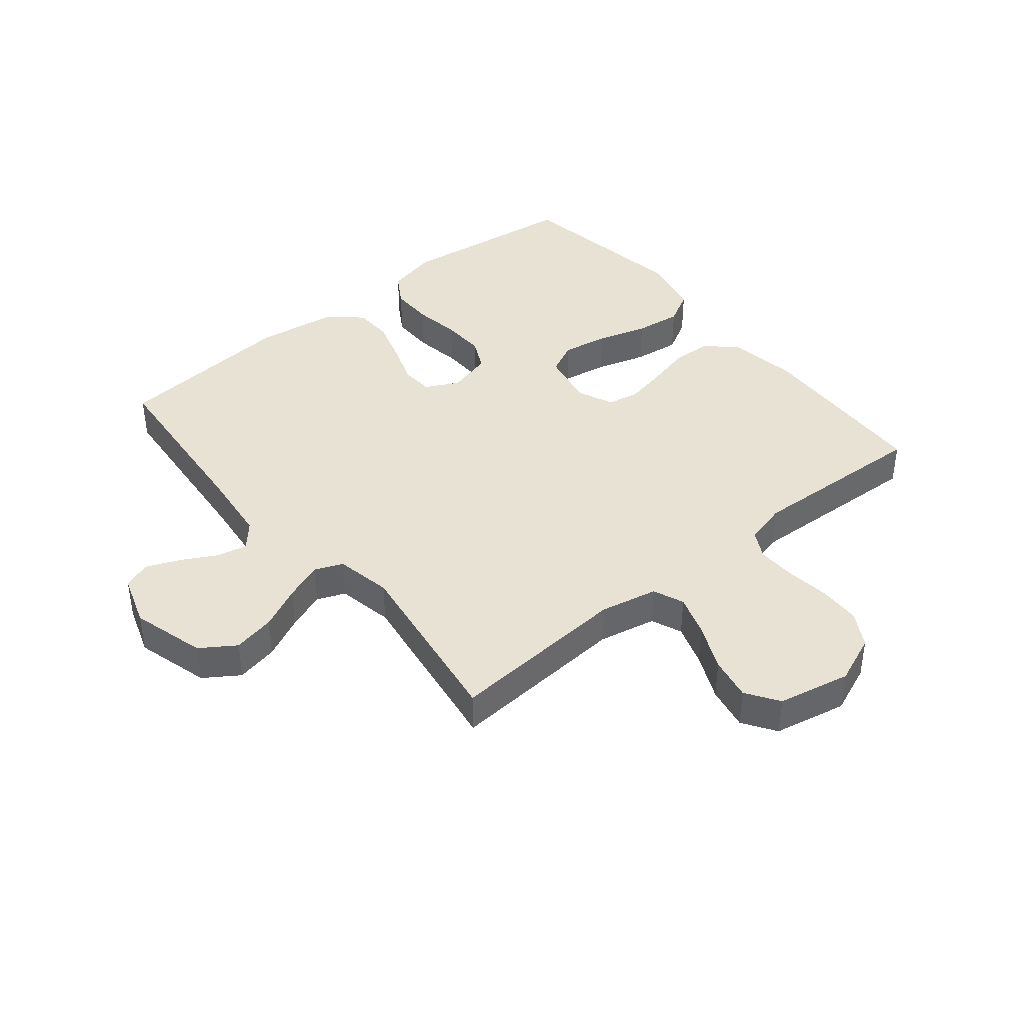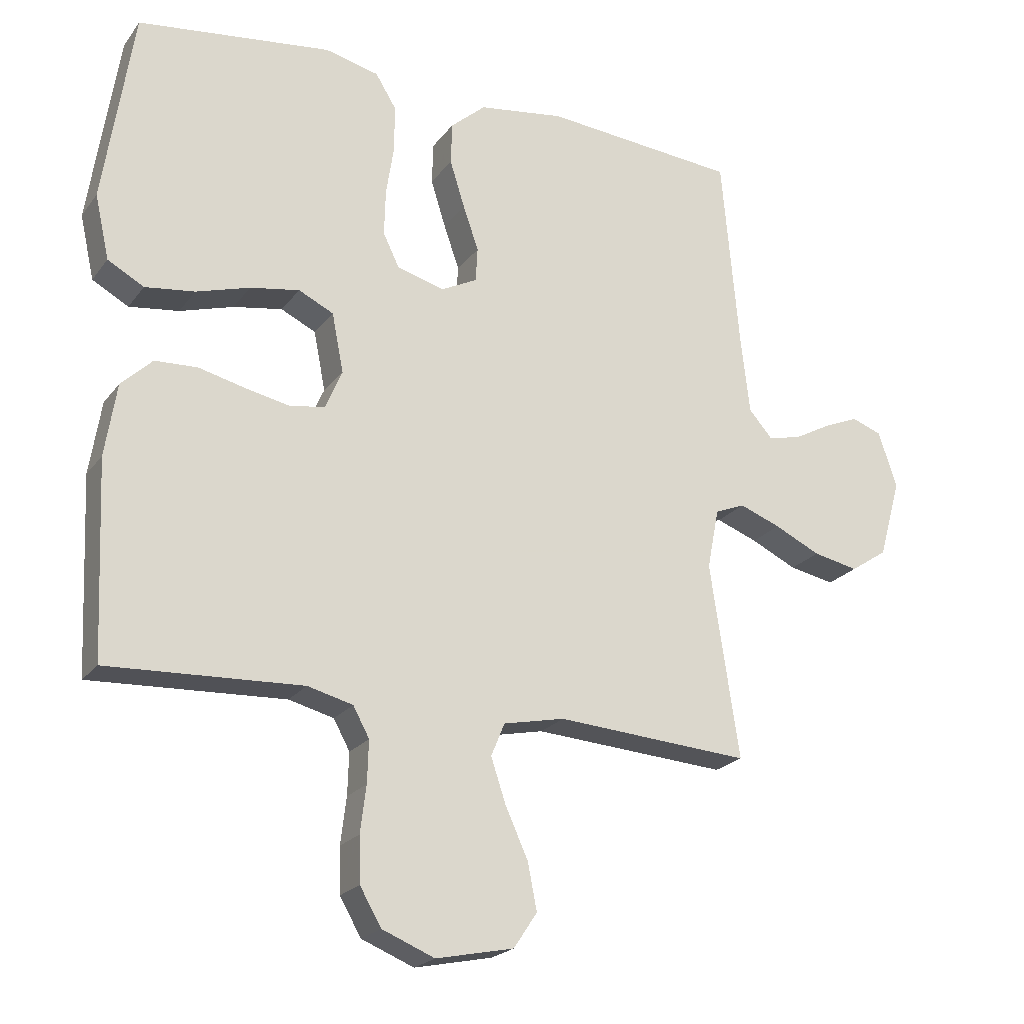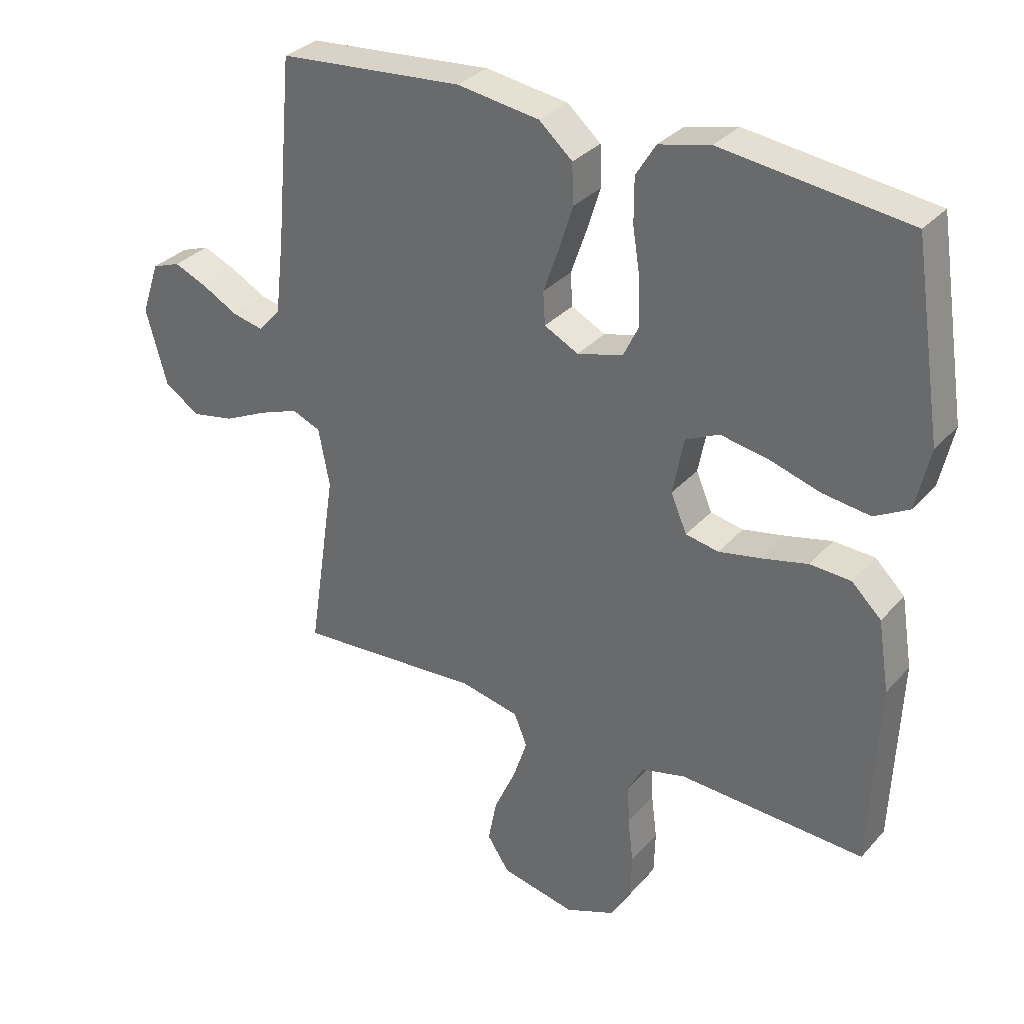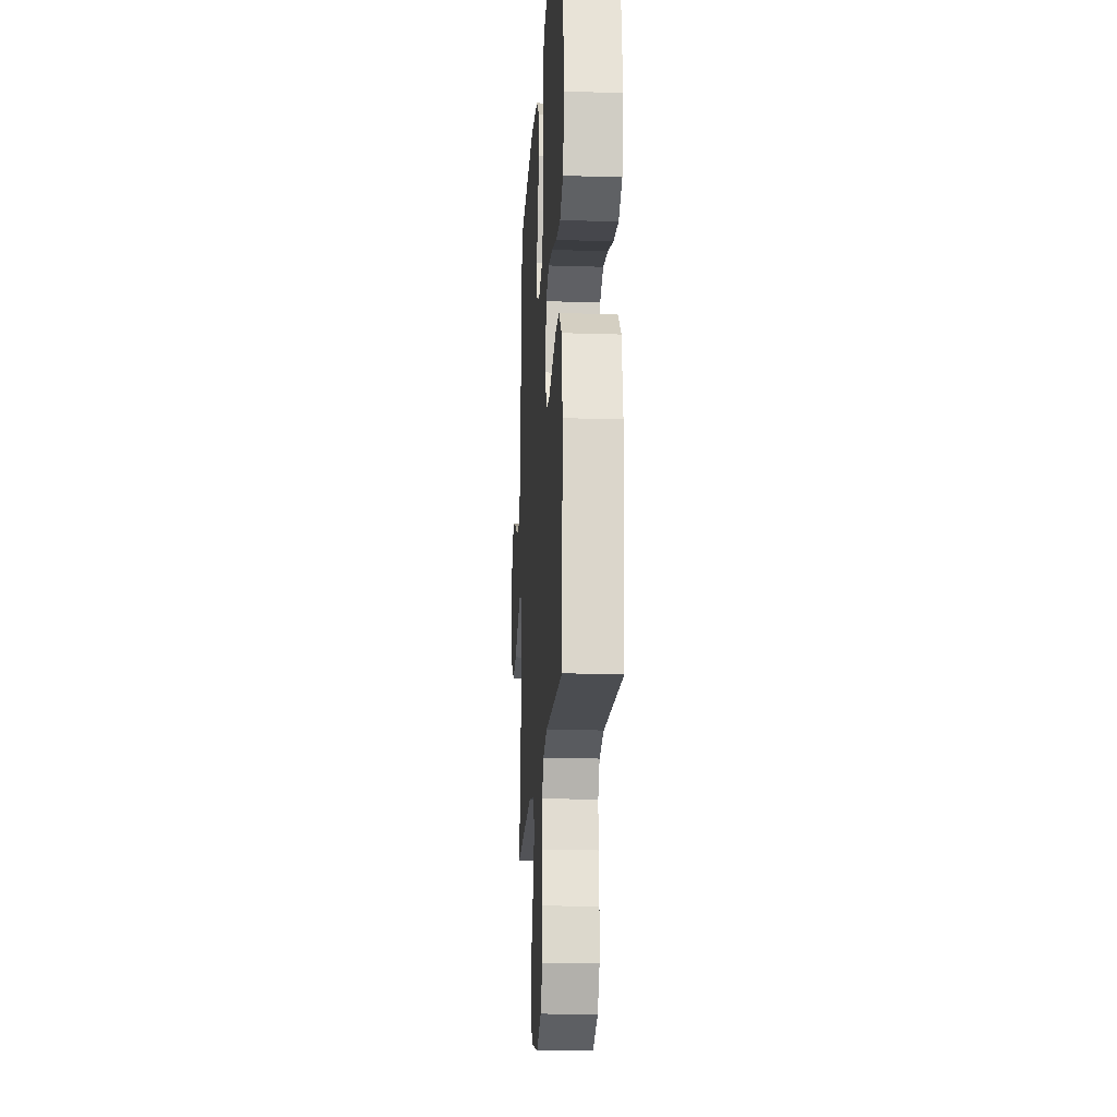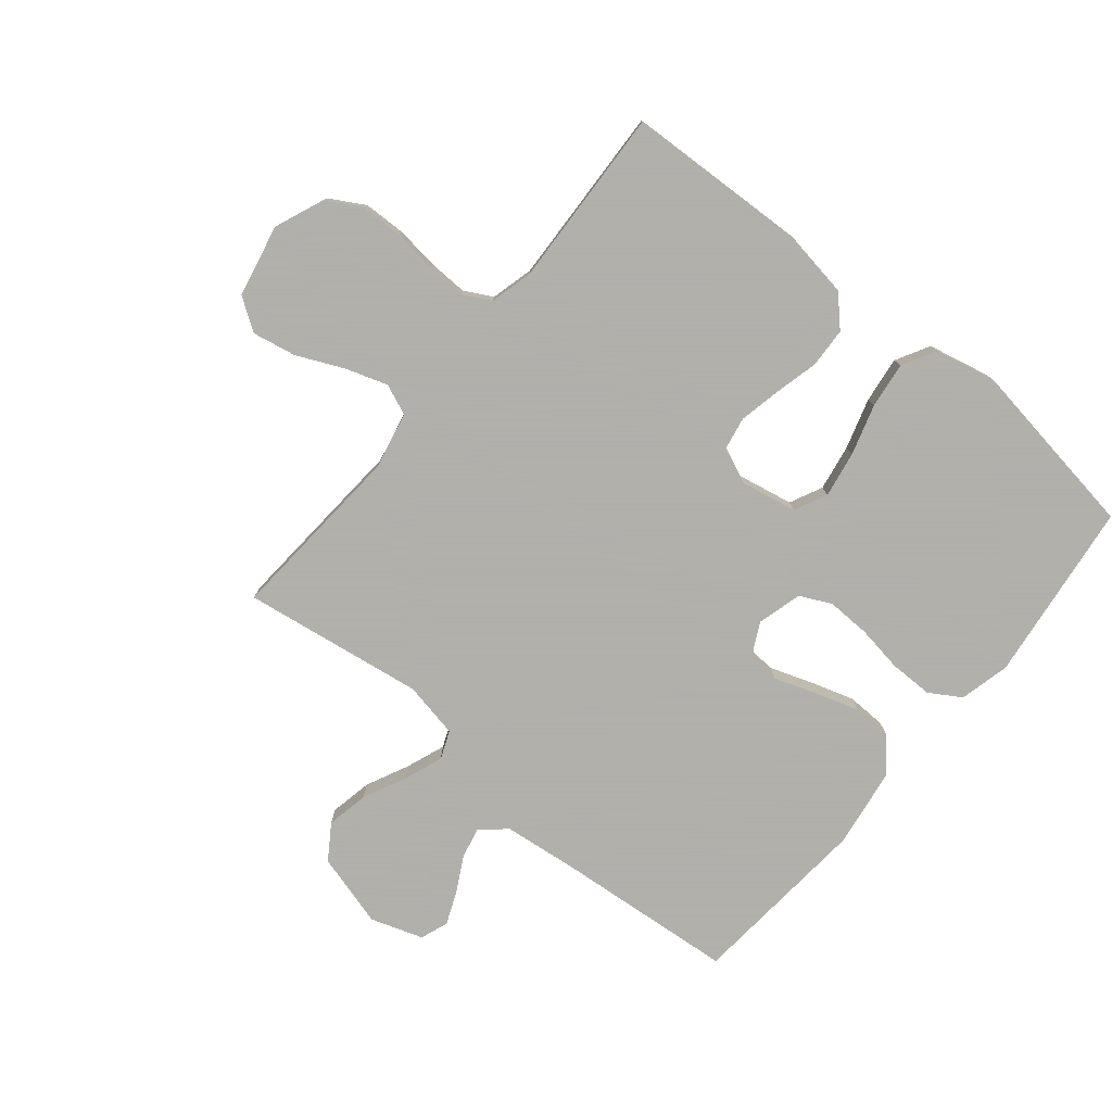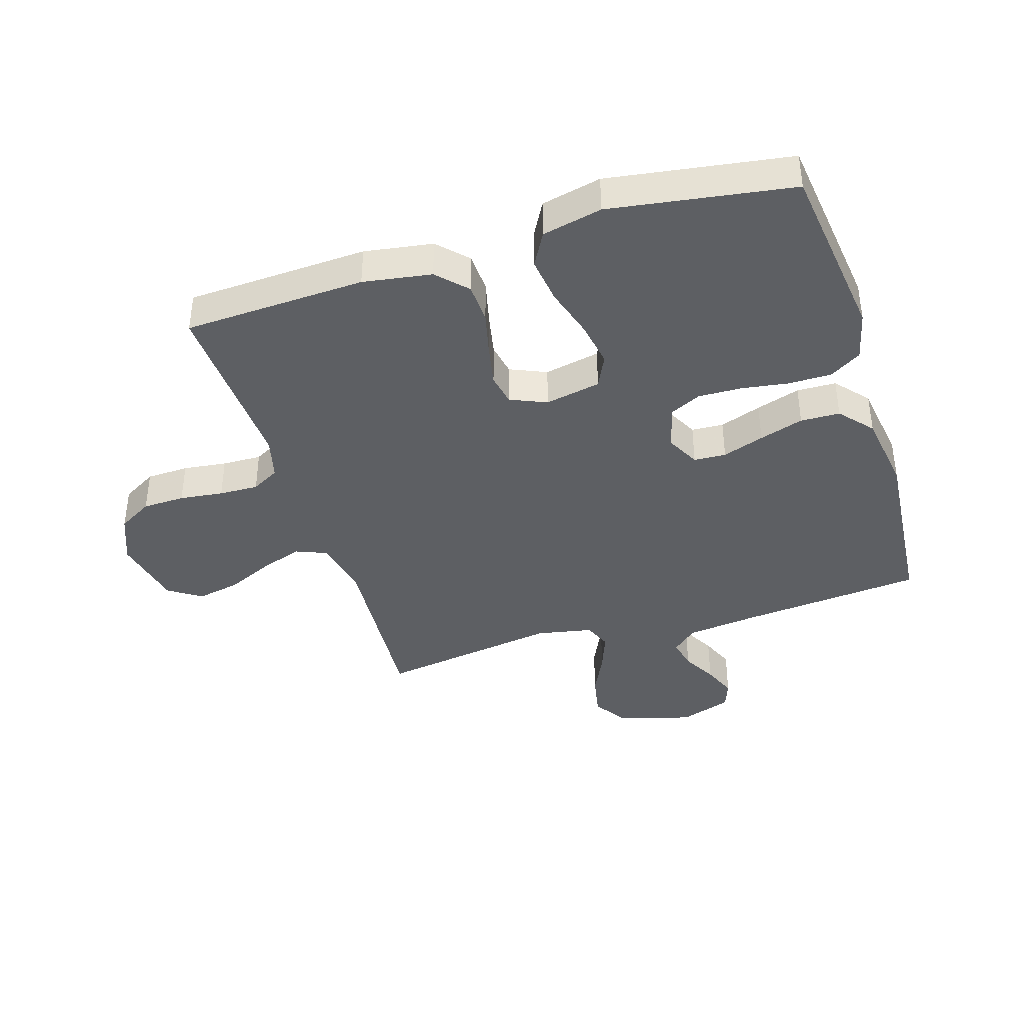
<metadata>
{"format":"obj","ext":"obj","renderer":"f3d","projection":"perspective","resolution":1024,"background":"white","views":[{"elev":40.8,"azim":140.6,"up":"+Y"},{"elev":-21.7,"azim":-26.5,"up":"+Z"},{"elev":32.2,"azim":-145.7,"up":"+Z"},{"elev":-18.3,"azim":-93.5,"up":"+Z"},{"elev":-78.4,"azim":-129.5,"up":"+Y"},{"elev":-39.9,"azim":-72.6,"up":"+Y"}]}
</metadata>
<code>
v -0.5 0.07 0.5
v -0.2 0.07 0.537
v -0.117 0.07 0.517
v -0.085 0.07 0.465
v -0.085 0.07 0.393
v -0.097 0.07 0.316
v -0.099 0.07 0.244
v -0.074 0.07 0.192
v 0 0.07 0.172
v 0.055 0.07 0.2
v 0.058 0.07 0.253
v 0.034 0.07 0.322
v 0.011 0.07 0.395
v 0.013 0.07 0.46
v 0.067 0.07 0.507
v 0.2 0.07 0.526
v 0.5 0.07 0.5
v 0.527 0.07 0.2
v 0.541 0.07 0.079
v 0.577 0.07 0.038
v 0.628 0.07 0.049
v 0.685 0.07 0.08
v 0.74 0.07 0.103
v 0.786 0.07 0.086
v 0.815 0.07 0
v 0.781 0.07 -0.122
v 0.724 0.07 -0.16
v 0.654 0.07 -0.146
v 0.583 0.07 -0.112
v 0.519 0.07 -0.088
v 0.473 0.07 -0.107
v 0.455 0.07 -0.2
v 0.5 0.07 -0.5
v 0.2 0.07 -0.479
v 0.105 0.07 -0.499
v 0.084 0.07 -0.55
v 0.107 0.07 -0.619
v 0.142 0.07 -0.696
v 0.156 0.07 -0.768
v 0.12 0.07 -0.822
v 0 0.07 -0.847
v -0.081 0.07 -0.814
v -0.114 0.07 -0.757
v -0.116 0.07 -0.687
v -0.107 0.07 -0.615
v -0.105 0.07 -0.55
v -0.13 0.07 -0.504
v -0.2 0.07 -0.486
v -0.5 0.07 -0.5
v -0.513 0.07 -0.2
v -0.495 0.07 -0.087
v -0.447 0.07 -0.041
v -0.381 0.07 -0.038
v -0.307 0.07 -0.056
v -0.239 0.07 -0.07
v -0.186 0.07 -0.06
v -0.16 0.07 0
v -0.178 0.07 0.092
v -0.232 0.07 0.118
v -0.308 0.07 0.105
v -0.391 0.07 0.08
v -0.468 0.07 0.07
v -0.524 0.07 0.101
v -0.546 0.07 0.2
v -0.5 0 0.5
v -0.2 0 0.537
v -0.117 0 0.517
v -0.085 0 0.465
v -0.085 0 0.393
v -0.097 0 0.316
v -0.099 0 0.244
v -0.074 0 0.192
v 0 0 0.172
v 0.055 0 0.2
v 0.058 0 0.253
v 0.034 0 0.322
v 0.011 0 0.395
v 0.013 0 0.46
v 0.067 0 0.507
v 0.2 0 0.526
v 0.5 0 0.5
v 0.527 0 0.2
v 0.541 0 0.079
v 0.577 0 0.038
v 0.628 0 0.049
v 0.685 0 0.08
v 0.74 0 0.103
v 0.786 0 0.086
v 0.815 0 0
v 0.781 0 -0.122
v 0.724 0 -0.16
v 0.654 0 -0.146
v 0.583 0 -0.112
v 0.519 0 -0.088
v 0.473 0 -0.107
v 0.455 0 -0.2
v 0.5 0 -0.5
v 0.2 0 -0.479
v 0.105 0 -0.499
v 0.084 0 -0.55
v 0.107 0 -0.619
v 0.142 0 -0.696
v 0.156 0 -0.768
v 0.12 0 -0.822
v 0 0 -0.847
v -0.081 0 -0.814
v -0.114 0 -0.757
v -0.116 0 -0.687
v -0.107 0 -0.615
v -0.105 0 -0.55
v -0.13 0 -0.504
v -0.2 0 -0.486
v -0.5 0 -0.5
v -0.513 0 -0.2
v -0.495 0 -0.087
v -0.447 0 -0.041
v -0.381 0 -0.038
v -0.307 0 -0.056
v -0.239 0 -0.07
v -0.186 0 -0.06
v -0.16 0 0
v -0.178 0 0.092
v -0.232 0 0.118
v -0.308 0 0.105
v -0.391 0 0.08
v -0.468 0 0.07
v -0.524 0 0.101
v -0.546 0 0.2
f 60 61 62 63
f 59 60 63 64
f 51 52 53 54
f 51 54 55
f 48 49 50 51
f 47 48 51 55
f 46 47 55 56
f 42 43 44 45
f 42 45 46
f 41 42 46
f 37 38 39 40
f 36 37 40 41
f 32 33 34
f 31 32 34 35
f 26 27 28 29
f 26 29 30
f 25 26 30
f 24 25 30
f 21 22 23 24
f 21 24 30 31
f 15 16 17 18
f 15 18 19
f 14 15 19 20
f 11 12 13 14
f 3 4 5 6
f 3 6 7
f 2 3 7
f 59 64 1 2
f 58 59 2 7
f 57 58 7 8
f 56 57 8 9
f 36 41 46 56
f 35 36 56 9
f 31 35 9 10
f 20 21 31
f 11 14 20 31
f 10 11 31
f 127 126 125 124
f 128 127 124 123
f 118 117 116 115
f 119 118 115
f 115 114 113 112
f 119 115 112 111
f 120 119 111 110
f 109 108 107 106
f 110 109 106
f 110 106 105
f 104 103 102 101
f 105 104 101 100
f 98 97 96
f 99 98 96 95
f 93 92 91 90
f 94 93 90
f 94 90 89
f 94 89 88
f 88 87 86 85
f 95 94 88 85
f 82 81 80 79
f 83 82 79
f 84 83 79 78
f 78 77 76 75
f 70 69 68 67
f 71 70 67
f 71 67 66
f 66 65 128 123
f 71 66 123 122
f 72 71 122 121
f 73 72 121 120
f 120 110 105 100
f 73 120 100 99
f 74 73 99 95
f 95 85 84
f 95 84 78 75
f 95 75 74
f 1 65 66 2
f 2 66 67 3
f 3 67 68 4
f 4 68 69 5
f 5 69 70 6
f 6 70 71 7
f 7 71 72 8
f 8 72 73 9
f 9 73 74 10
f 10 74 75 11
f 11 75 76 12
f 12 76 77 13
f 13 77 78 14
f 14 78 79 15
f 15 79 80 16
f 16 80 81 17
f 17 81 82 18
f 18 82 83 19
f 19 83 84 20
f 20 84 85 21
f 21 85 86 22
f 22 86 87 23
f 23 87 88 24
f 24 88 89 25
f 25 89 90 26
f 26 90 91 27
f 27 91 92 28
f 28 92 93 29
f 29 93 94 30
f 30 94 95 31
f 31 95 96 32
f 32 96 97 33
f 33 97 98 34
f 34 98 99 35
f 35 99 100 36
f 36 100 101 37
f 37 101 102 38
f 38 102 103 39
f 39 103 104 40
f 40 104 105 41
f 41 105 106 42
f 42 106 107 43
f 43 107 108 44
f 44 108 109 45
f 45 109 110 46
f 46 110 111 47
f 47 111 112 48
f 48 112 113 49
f 49 113 114 50
f 50 114 115 51
f 51 115 116 52
f 52 116 117 53
f 53 117 118 54
f 54 118 119 55
f 55 119 120 56
f 56 120 121 57
f 57 121 122 58
f 58 122 123 59
f 59 123 124 60
f 60 124 125 61
f 61 125 126 62
f 62 126 127 63
f 63 127 128 64
f 64 128 65 1

</code>
